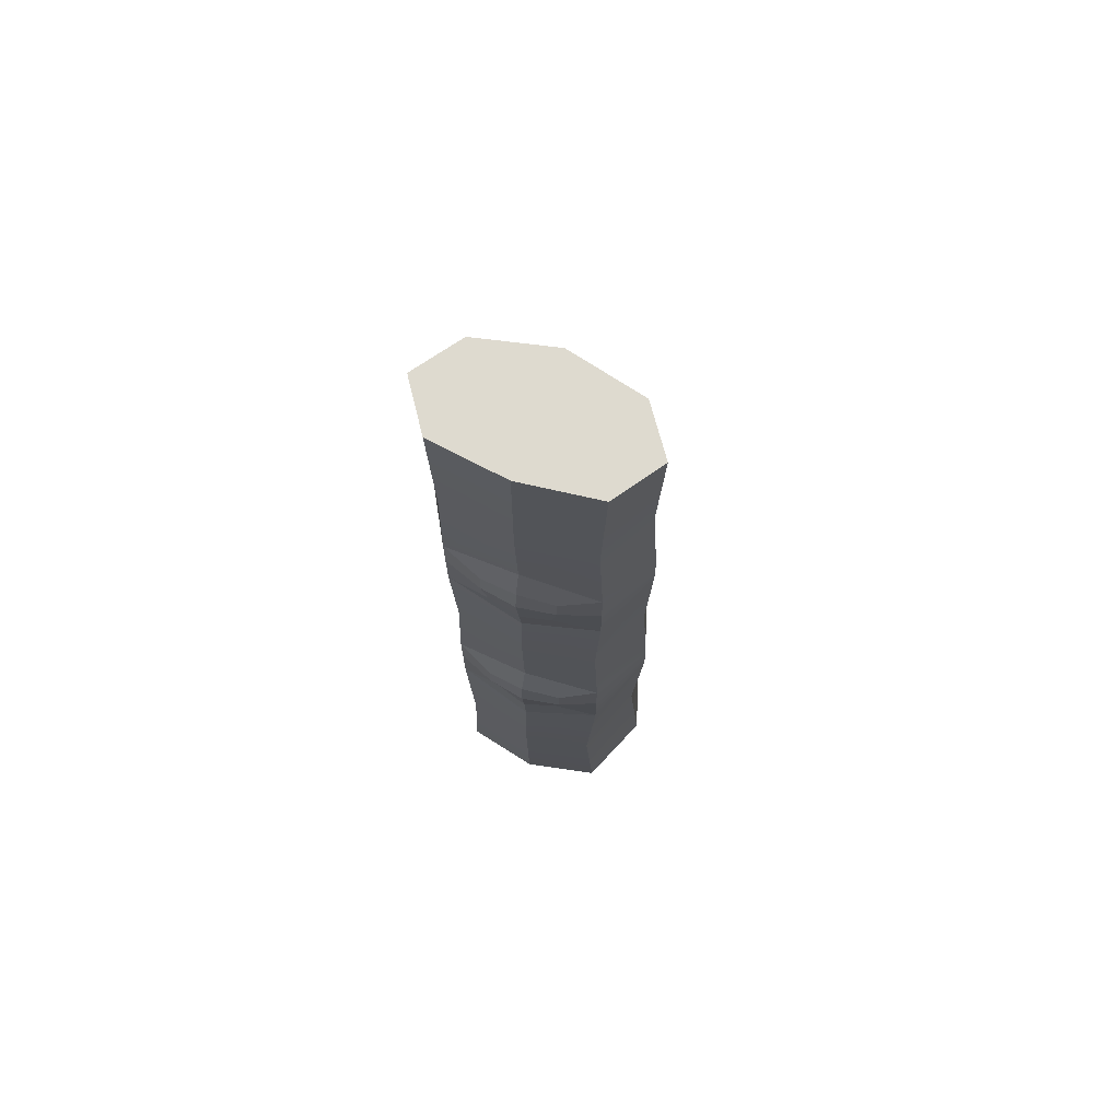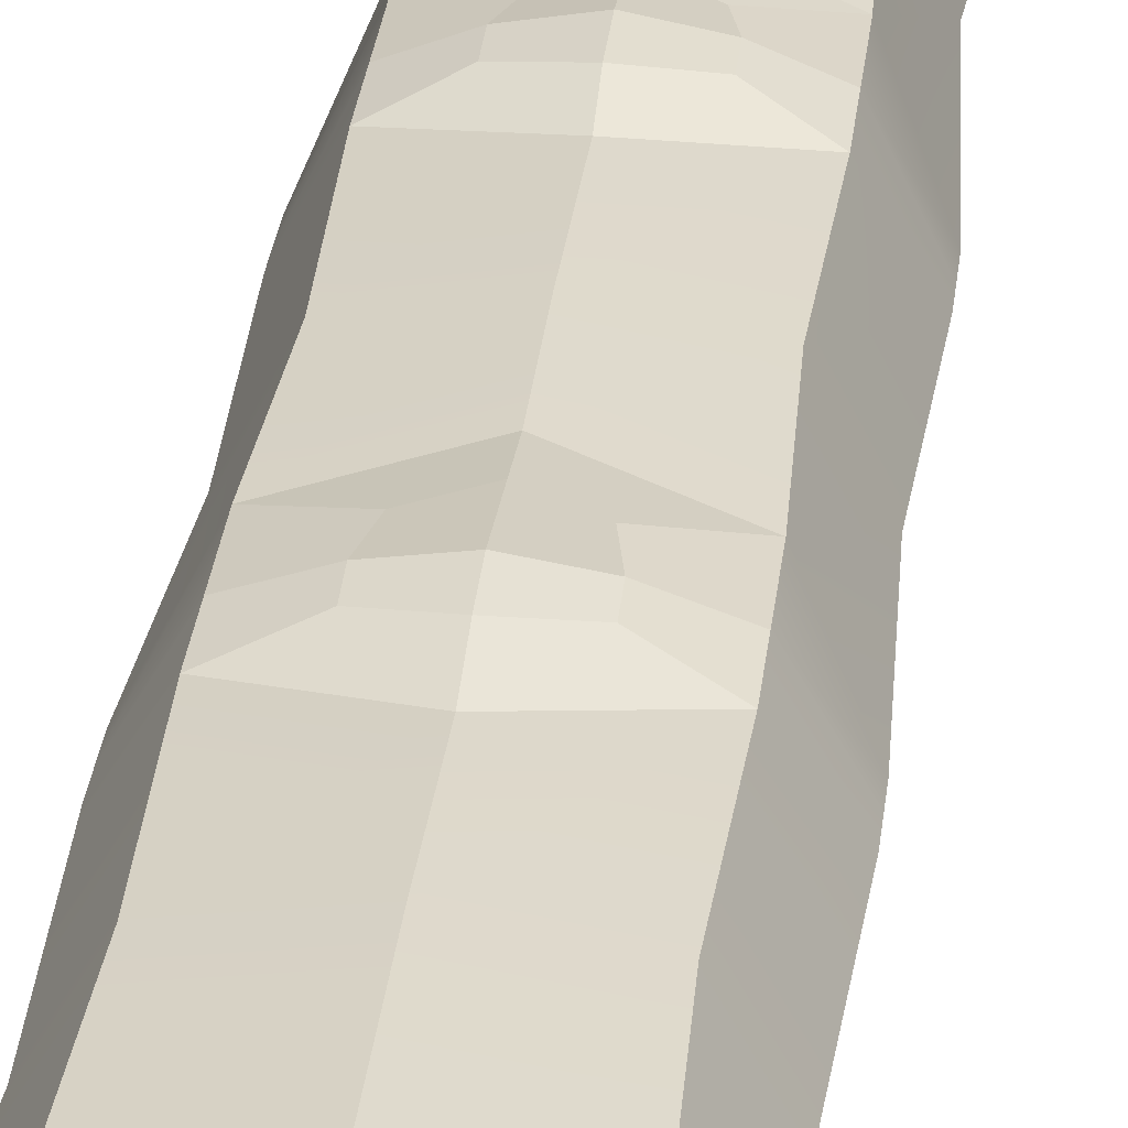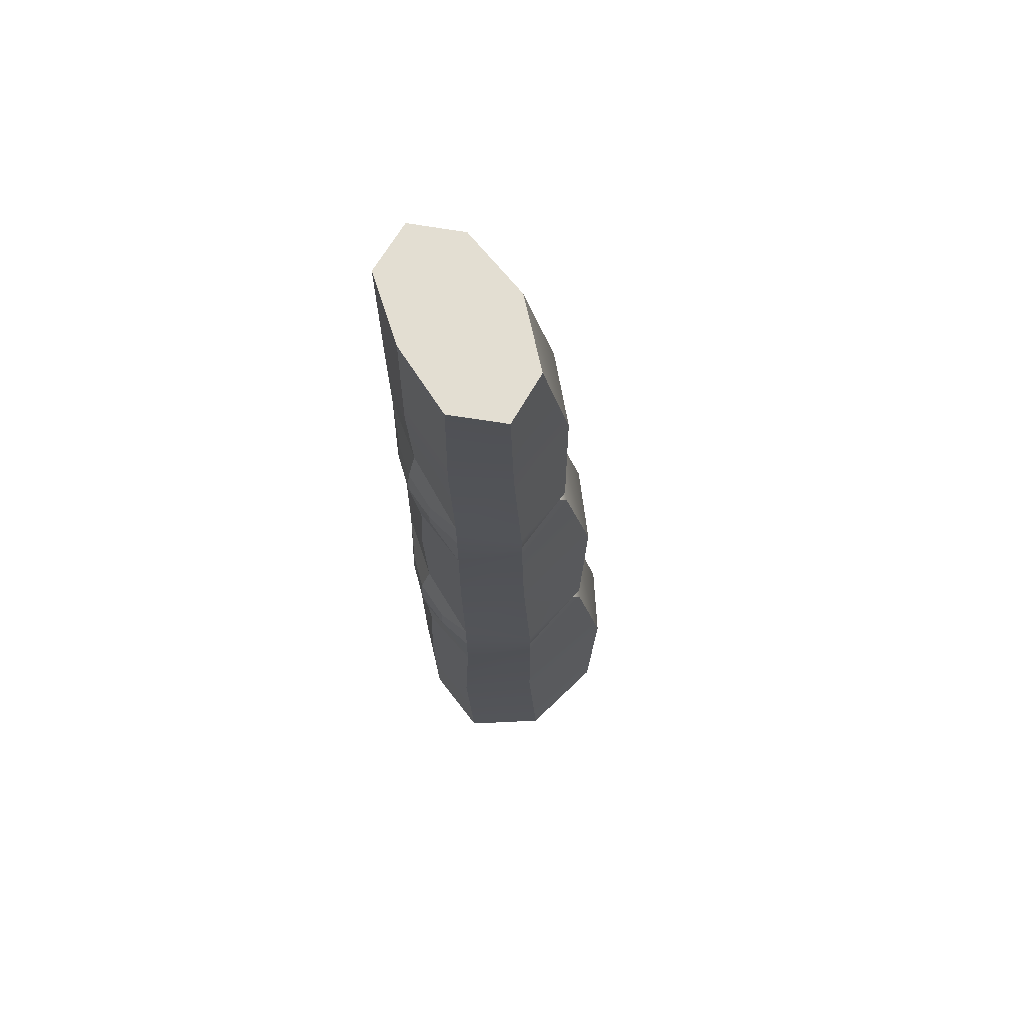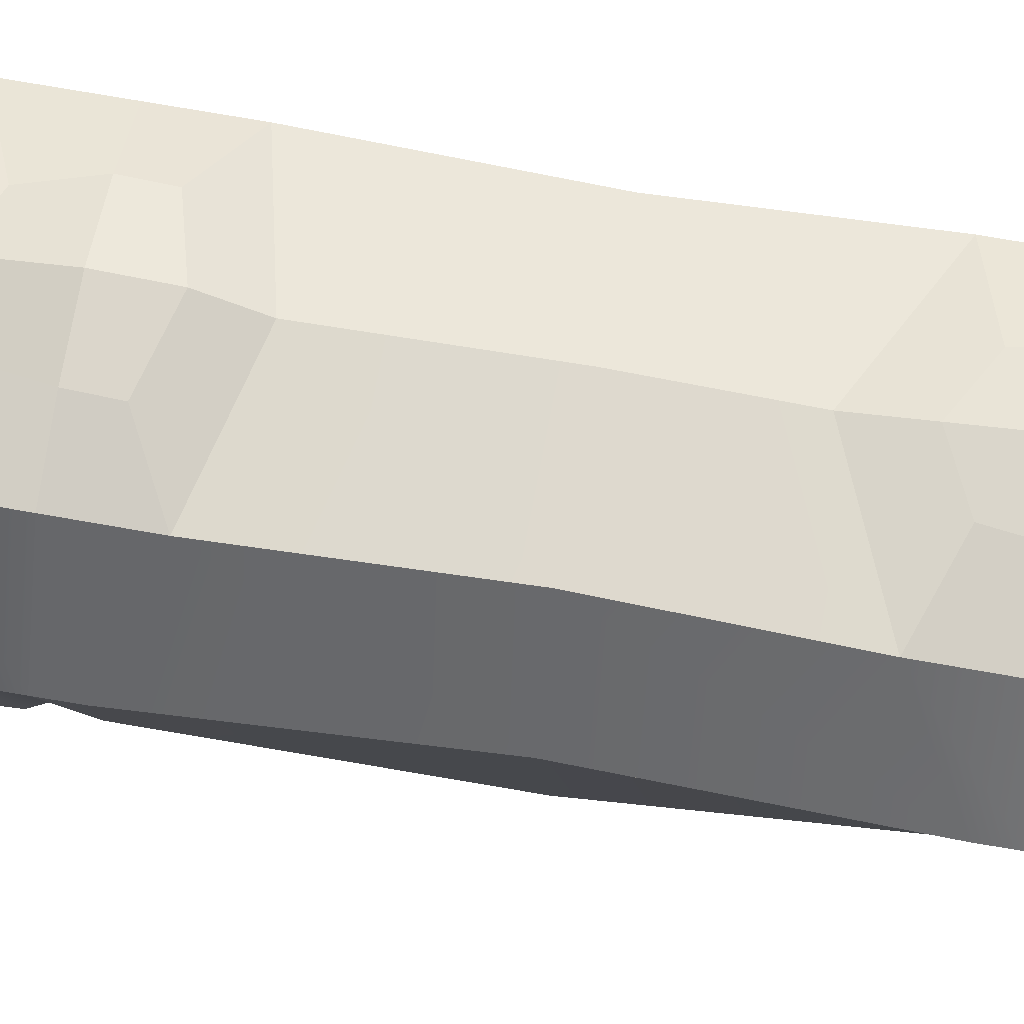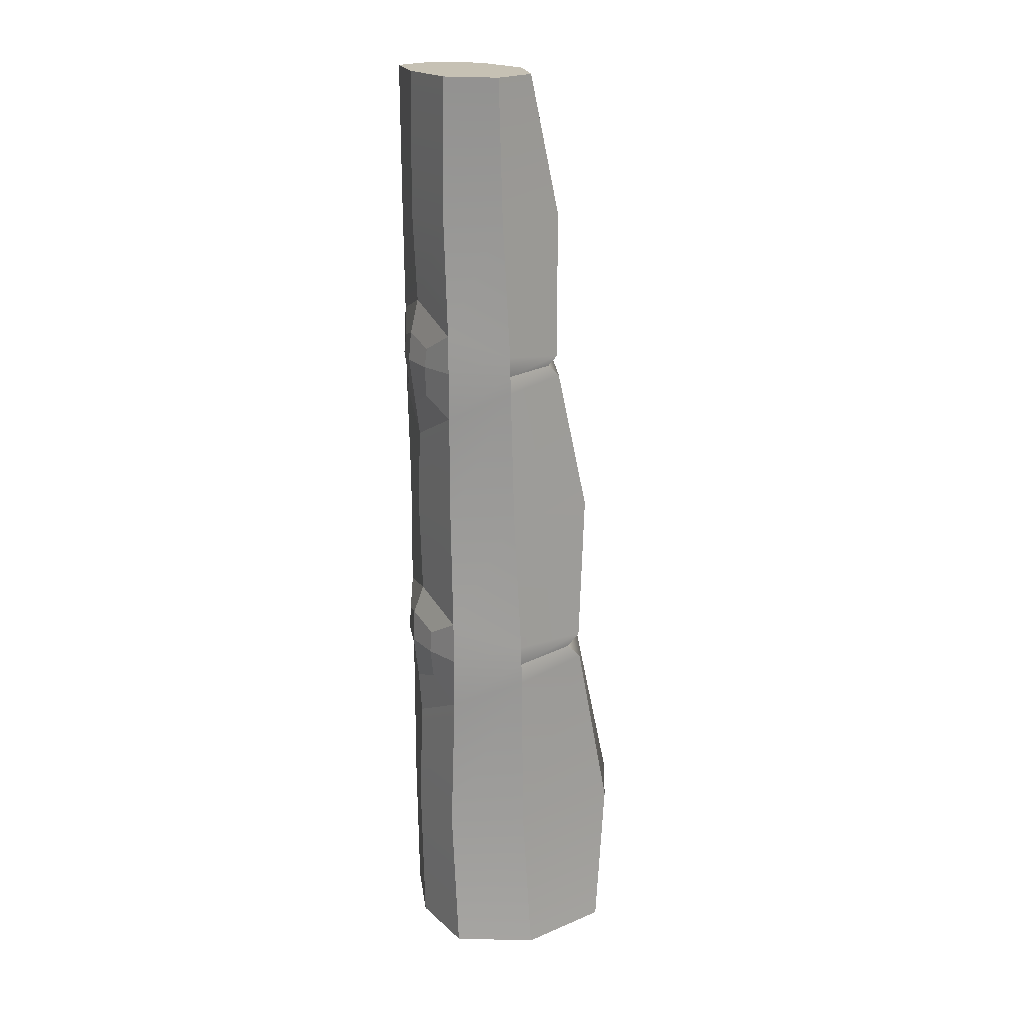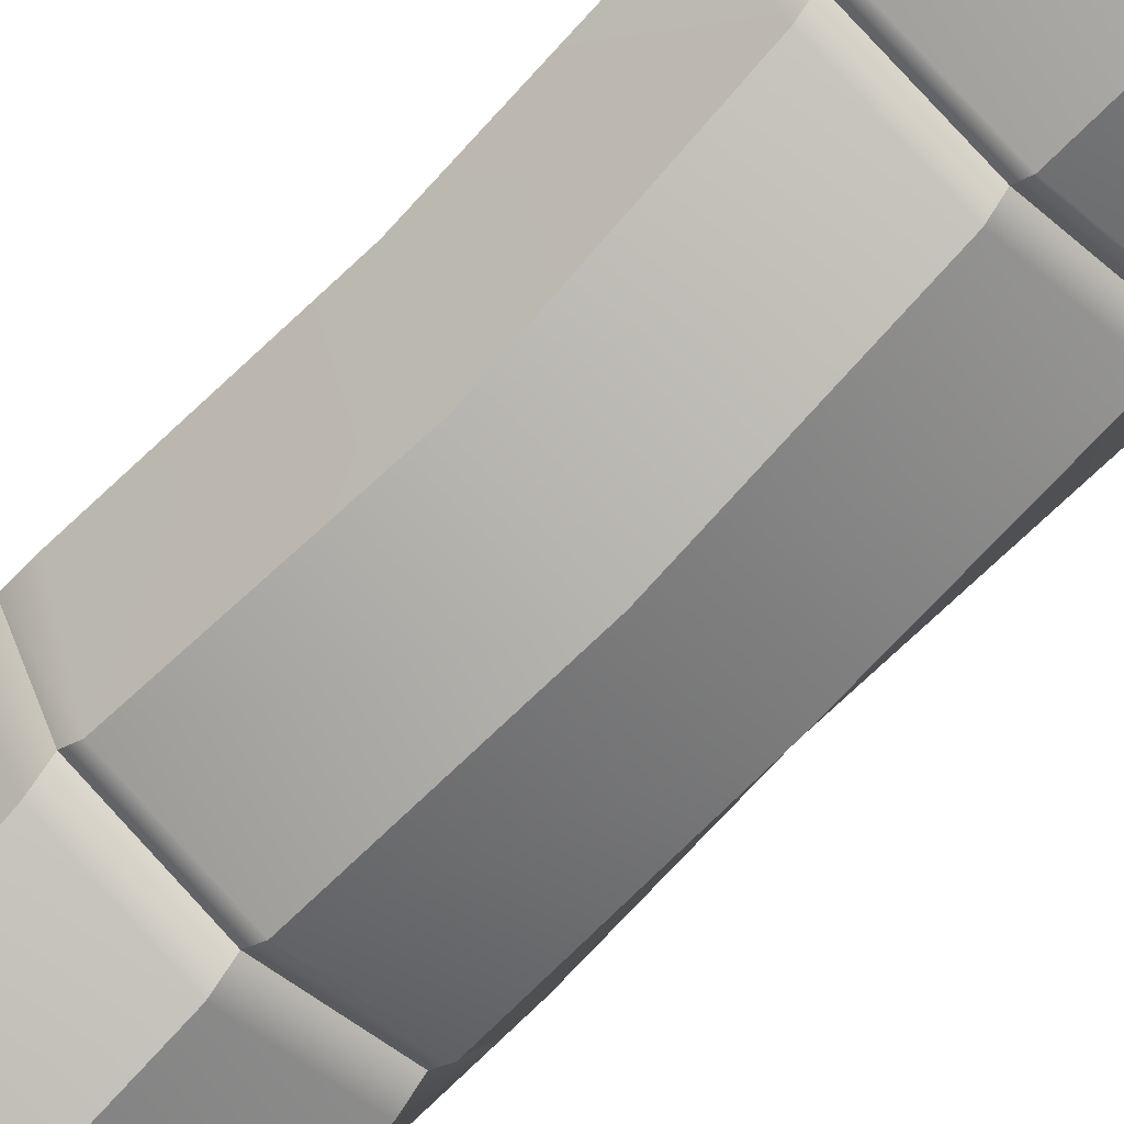
<metadata>
{"format":"obj","ext":"obj","renderer":"f3d","projection":"perspective","resolution":1024,"background":"white","views":[{"elev":71.0,"azim":-159.6,"up":"+Z"},{"elev":31.4,"azim":6.5,"up":"+Y"},{"elev":67.5,"azim":-115.3,"up":"+Z"},{"elev":62.5,"azim":-79.2,"up":"+Y"},{"elev":18.6,"azim":-109.7,"up":"+Z"},{"elev":-67.3,"azim":-44.3,"up":"+Y"}]}
</metadata>
<code>
g default
v 0.7071 0.7071 -0.9913
v 0 0.8593 -0.9913
v -0.7071 0.7071 -0.9913
v -1 -0 -0.9913
v -0.7071 -0.8573 -0.9913
v 0 -1.132 -0.9913
v 0.7071 -0.8573 -0.9913
v 1 -0 -0.9913
v 0.7071 0.7269 2.206
v -0.7071 0.7269 2.206
v -1 0.1118 2.206
v -0.7071 -0.5049 2.206
v 0 -0.7438 2.206
v 0.7071 -0.5049 2.206
v 1 0.1118 2.206
v 0.7071 0.7475 5.176
v -0.7071 0.7475 5.176
v -1 0.2278 5.176
v -0.7071 -0.2674 5.176
v 0 -0.4693 5.176
v 0.7071 -0.2674 5.176
v 1 0.2278 5.176
v 0.7071 0.7671 7.931
v 0 0.8593 7.931
v 0 0.3389 7.931
v -0.7071 0.7671 7.931
v -1 0.3389 7.931
v -0.7071 -0.07823 7.931
v 0 -0.2446 7.931
v 0.7071 -0.07823 7.931
v 1 0.3389 7.931
v 0.669 0.7336 3.718
v 0.9461 0.1699 3.718
v 0.669 -0.6832 3.718
v 0 -0.9036 3.718
v -0.669 -0.6832 3.718
v -0.9461 0.1699 3.718
v -0.669 0.7336 3.718
v 0 0.8557 3.718
v 0.6383 0.747 0.3972
v 0.9027 0.05452 0.3972
v 0.6383 -0.9709 0.3972
v 0 -1.228 0.3972
v -0.6383 -0.9709 0.3972
v -0.9027 0.05452 0.3972
v -0.6383 0.747 0.3972
v 0 0.8896 0.3972
v 0.6702 0.7702 6.641
v 0.9478 0.2841 6.641
v 0.6702 -0.3661 6.641
v 0 -0.55 6.641
v -0.6702 -0.3661 6.641
v -0.9478 0.2841 6.641
v -0.6702 0.7702 6.641
v 0 0.8721 6.641
v 1 0.1073 2.005
v 0.7071 -0.6319 2.073
v 0 -0.8723 2.073
v -0.7071 -0.6319 2.073
v -1 0.1073 2.005
v -0.7071 0.7261 1.735
v 0.000109 0.8593 1.399
v 0.7071 0.7261 1.735
v 1 0.1154 2.386
v 0.7071 -0.617 2.325
v 0 -0.8548 2.325
v -0.7071 -0.617 2.325
v -1 0.1154 2.386
v -0.7071 0.7275 2.603
v 0 0.8251 2.771
v 0.7071 0.7275 2.603
v 1 0.2247 5.007
v 0.7071 -0.3769 5.068
v 0 -0.5797 5.068
v -0.7071 -0.3769 5.068
v -1 0.2247 5.007
v -0.7071 0.7469 4.728
v 0 0.83 4.415
v 0.7071 0.7469 4.728
v 1 0.2308 5.357
v 0.7071 -0.3546 5.266
v 0 -0.5555 5.266
v -0.7071 -0.3546 5.266
v -1 0.2308 5.357
v -0.7071 0.748 5.54
v 0 0.83 5.762
v 0.7071 0.748 5.54
v 0.3654 0.8681 2.205
v 0 0.9365 2.205
v 0 0.922 2.511
v 0.3654 0.8539 2.411
v -0.3654 0.8681 2.205
v -0.3654 0.8539 2.411
v -0.2979 0.8172 1.901
v 0 0.8861 1.802
v 0.2979 0.8172 1.901
v 0.3455 0.8737 5.172
v 0 0.9283 5.172
v 0 0.9047 5.441
v 0.3455 0.8503 5.35
v -0.3455 0.8737 5.172
v -0.3455 0.8503 5.35
v -0.2911 0.8454 4.872
v 0 0.8709 4.73
v 0.2911 0.8454 4.872
g pCylinder1
f 1 2 47 40
f 2 3 46 47
f 3 4 45 46
f 4 5 44 45
f 5 6 43 44
f 6 7 42 43
f 7 8 41 42
f 8 1 40 41
f 23 24 25
f 24 26 25
f 26 27 25
f 27 28 25
f 28 29 25
f 29 30 25
f 30 31 25
f 31 23 25
f 88 89 90 91
f 89 92 93 90
f 10 11 68 69
f 11 12 67 68
f 12 13 66 67
f 13 14 65 66
f 14 15 64 65
f 15 9 71 64
f 97 98 99 100
f 98 101 102 99
f 17 18 84 85
f 18 19 83 84
f 19 20 82 83
f 20 21 81 82
f 21 22 80 81
f 22 16 87 80
f 33 32 79 72
f 34 33 72 73
f 35 34 73 74
f 36 35 74 75
f 37 36 75 76
f 38 37 76 77
f 39 38 77 78
f 32 39 78 79
f 41 40 63 56
f 42 41 56 57
f 43 42 57 58
f 44 43 58 59
f 45 44 59 60
f 46 45 60 61
f 47 46 61 62
f 40 47 62 63
f 49 48 23 31
f 50 49 31 30
f 51 50 30 29
f 52 51 29 28
f 53 52 28 27
f 54 53 27 26
f 55 54 26 24
f 48 55 24 23
f 57 56 15 14
f 58 57 14 13
f 59 58 13 12
f 60 59 12 11
f 61 60 11 10
f 95 94 92 89
f 96 95 89 88
f 56 63 9 15
f 65 64 33 34
f 66 65 34 35
f 67 66 35 36
f 68 67 36 37
f 69 68 37 38
f 70 69 38 39
f 71 70 39 32
f 64 71 32 33
f 73 72 22 21
f 74 73 21 20
f 75 74 20 19
f 76 75 19 18
f 77 76 18 17
f 104 103 101 98
f 105 104 98 97
f 72 79 16 22
f 81 80 49 50
f 82 81 50 51
f 83 82 51 52
f 84 83 52 53
f 85 84 53 54
f 86 85 54 55
f 87 86 55 48
f 80 87 48 49
f 70 71 91 90
f 71 9 88 91
f 10 69 93 92
f 69 70 90 93
f 62 61 94 95
f 61 10 92 94
f 63 62 95 96
f 9 63 96 88
f 86 87 100 99
f 87 16 97 100
f 17 85 102 101
f 85 86 99 102
f 78 77 103 104
f 77 17 101 103
f 79 78 104 105
f 16 79 105 97

</code>
